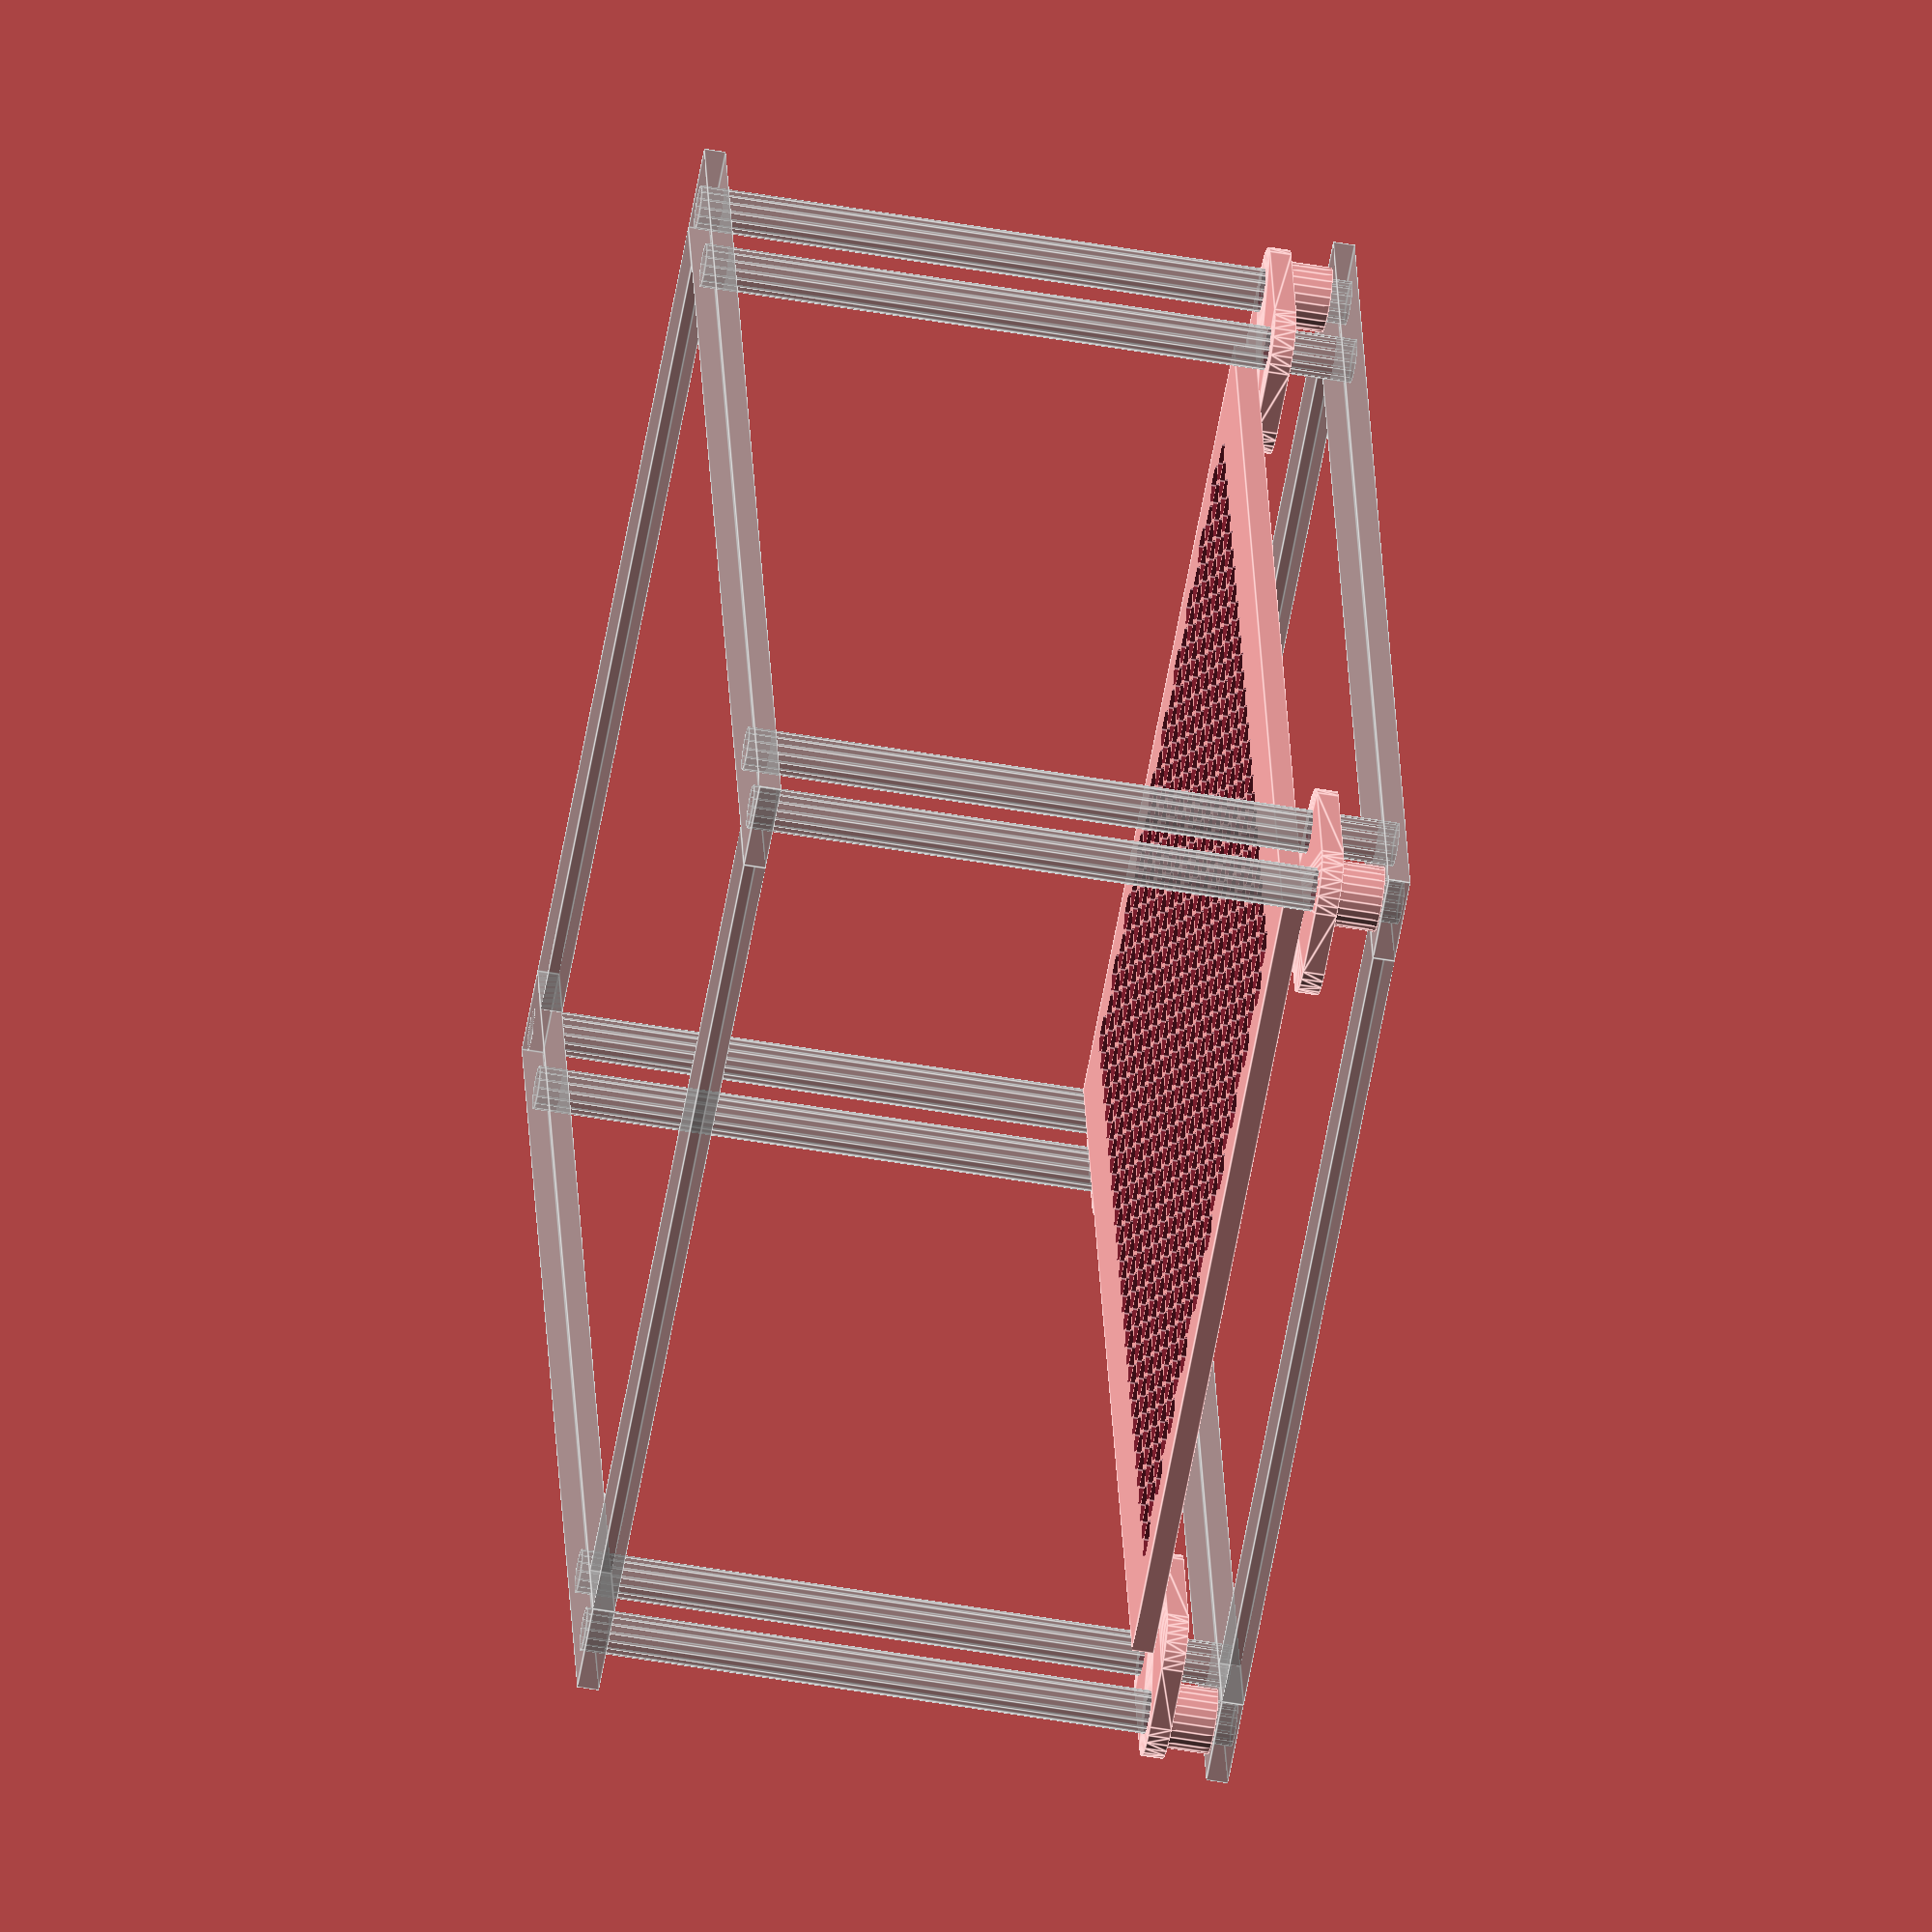
<openscad>
width = 330.0;
height = 150.0;
depth = 230.0;
frame_thickness = 5.0;
frame_width = 20.0;
pillar_thickness = frame_width / 2;
cellsize = 9.0;
cellthickness = 1.0;
mesh_offset = 10;
table_thickness = 5.0;
table_width = width - 2 * frame_width;
table_depth = depth - 2 * frame_width;
guide_thickness = 5;
guide_width = 15;
screw_offset = 30;
mesh_width = table_width - mesh_offset * 2;
mesh_depth = table_depth - mesh_offset * 2;
module frame()
{
    cube(size = [width, frame_width, frame_thickness]);
    translate([0, depth - frame_width, 0])
    {
        cube(size = [width, frame_width, frame_thickness]);
    }
    translate([0, frame_width, 0])
    {
        cube(size = [frame_width, depth - 2 * frame_width, frame_thickness]);
    }
    translate([width - frame_width, frame_width, 0])
    {
        cube(size = [frame_width, depth - 2 * frame_width, frame_thickness]);
    }
}


module table()
{
    difference()
    {
        cube(size = [table_width, table_depth, table_thickness]);

        depthoffset = (mesh_depth - floor(mesh_depth / cellsize / 1.733) * cellsize * 1.733) / 2;

        translate([mesh_offset, mesh_offset, 0])
        {
            translate([cellsize / 2 + (mesh_width - (floor((mesh_width / cellsize)))*cellsize) / 2 ,
                       cellsize / 2 + depthoffset,
                       -table_thickness / 2])
            {
                for(i = [0:floor(mesh_width / cellsize) - 1])
                {
                    for(j = [0:floor(mesh_depth / cellsize / 1.733) - 1])
                    {
                        translate([i * cellsize, j * cellsize * 1.733, 0])
                        {
                            rotate([0, 0, 90])
                            cylinder(d = cellsize / 0.866 - cellthickness , h = table_thickness * 2, $fn = 6);
                        }
                    }
                }
            }
            translate([cellsize + (mesh_width - (floor((mesh_width / cellsize)))*cellsize) / 2 ,
                       cellsize + cellsize / 2.73 + depthoffset,
                       -table_thickness / 2])
            {
                for(i = [0:floor(mesh_width / cellsize) - 2])
                {
                    for(j = [0:floor(mesh_depth / cellsize / 1.733) - 1])
                    {
                        translate([i * cellsize, j * cellsize * 1.733, 0])
                        {
                            rotate([0, 0, 90])
                            cylinder(d = cellsize / 0.866 - cellthickness , h = table_thickness * 2, $fn = 6);
                        }
                    }
                }
            }
        }
    }
}
module table_guide()
{
    difference()
    {
        union()
        {
            hull()
            {
                cylinder(d = frame_width, h = frame_thickness);
                translate([0, screw_offset , 0])
                {
                    cylinder(d = frame_width, h = frame_thickness);
                }
                translate([-guide_width, 0, 0])
                {
                    cylinder(d = frame_width, h = frame_thickness);
                    translate([0, screw_offset , 0])
                    {
                        cylinder(d = frame_width, h = frame_thickness);
                    }
                }
            }
            translate([0, 0 , -guide_thickness * 2])
            {
                cylinder(d = frame_width * 0.75, h = guide_thickness * 2);
            }
        }
        translate([0, 0 , -guide_thickness * 3])
        {
            cylinder(d = pillar_thickness, h = guide_thickness * 10);
        }
        translate([0, screw_offset , -guide_thickness / 2])
        {
            cylinder(d = pillar_thickness, h = guide_thickness * 2);
        }
    }
}



// guiderods
translate([frame_width / 2,  frame_width / 2, 0])
{
    % cylinder(d = pillar_thickness, h = height);
}
translate([frame_width / 2,  depth - frame_width / 2, 0])
{
    % cylinder(d = pillar_thickness, h = height);
}
translate([width - frame_width / 2,  frame_width / 2, 0])
{
    % cylinder(d = pillar_thickness, h = height);
}
translate([width - frame_width / 2,  depth - frame_width / 2, 0])
{
    % cylinder(d = pillar_thickness, h = height);
}
// screws
translate([frame_width / 2 + screw_offset,  frame_width / 2, 0])
{
    % cylinder(d = pillar_thickness, h = height);
}
translate([frame_width / 2 + screw_offset,  depth - frame_width / 2, 0])
{
    % cylinder(d = pillar_thickness, h = height);
}
translate([width - frame_width / 2 - screw_offset,  frame_width / 2, 0])
{
    % cylinder(d = pillar_thickness, h = height);
}
translate([width - frame_width / 2 - screw_offset,  depth - frame_width / 2, 0])
{
    % cylinder(d = pillar_thickness, h = height);
}
% frame();
translate([0, 0, height - frame_thickness])
{
    % frame();
}
table_height = $t * (height - frame_thickness * 2 - guide_thickness * 3) + frame_thickness + guide_thickness * 3;
translate([frame_width, frame_width, table_height])
{
    table();
}
// guides
translate([frame_width / 2, frame_width / 2, table_height - guide_thickness ])
{
    rotate([0, 0, -90])
    {
        table_guide();
    }
}
translate([width - frame_width / 2, frame_width / 2, table_height - guide_thickness ])
{
    rotate([0, 0, -90])
    {
        mirror([0, 1, 0])
        {
            table_guide();
        }
    }
}
translate([frame_width / 2, depth - frame_width / 2, table_height - guide_thickness ])
{
    rotate([0, 0, 90])
    {
        mirror([0, 1, 0])
        {
            table_guide();
        }
    }
}
translate([width - frame_width / 2, depth - frame_width / 2, table_height - guide_thickness ])
{
    rotate([0, 0, 90])
    {
        table_guide();
    }
}

</openscad>
<views>
elev=52.2 azim=78.0 roll=79.4 proj=o view=edges
</views>
